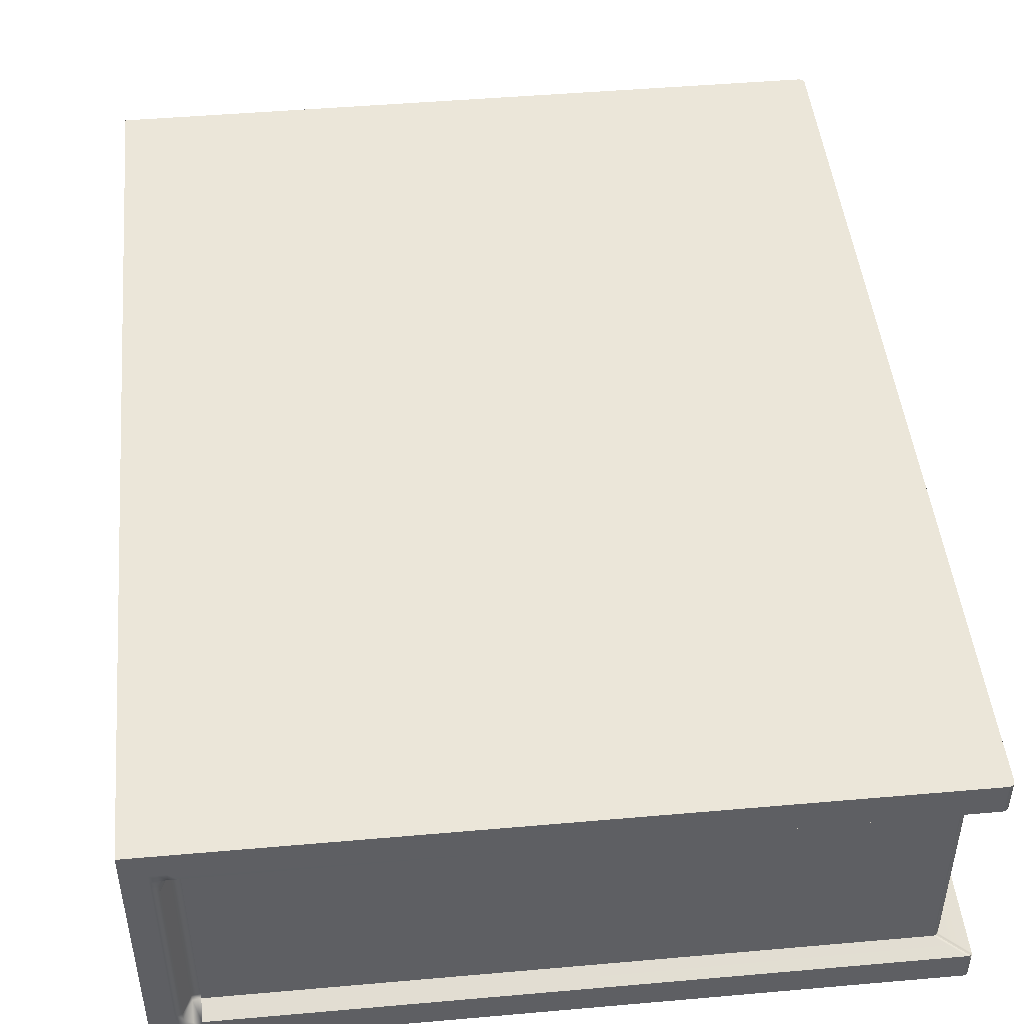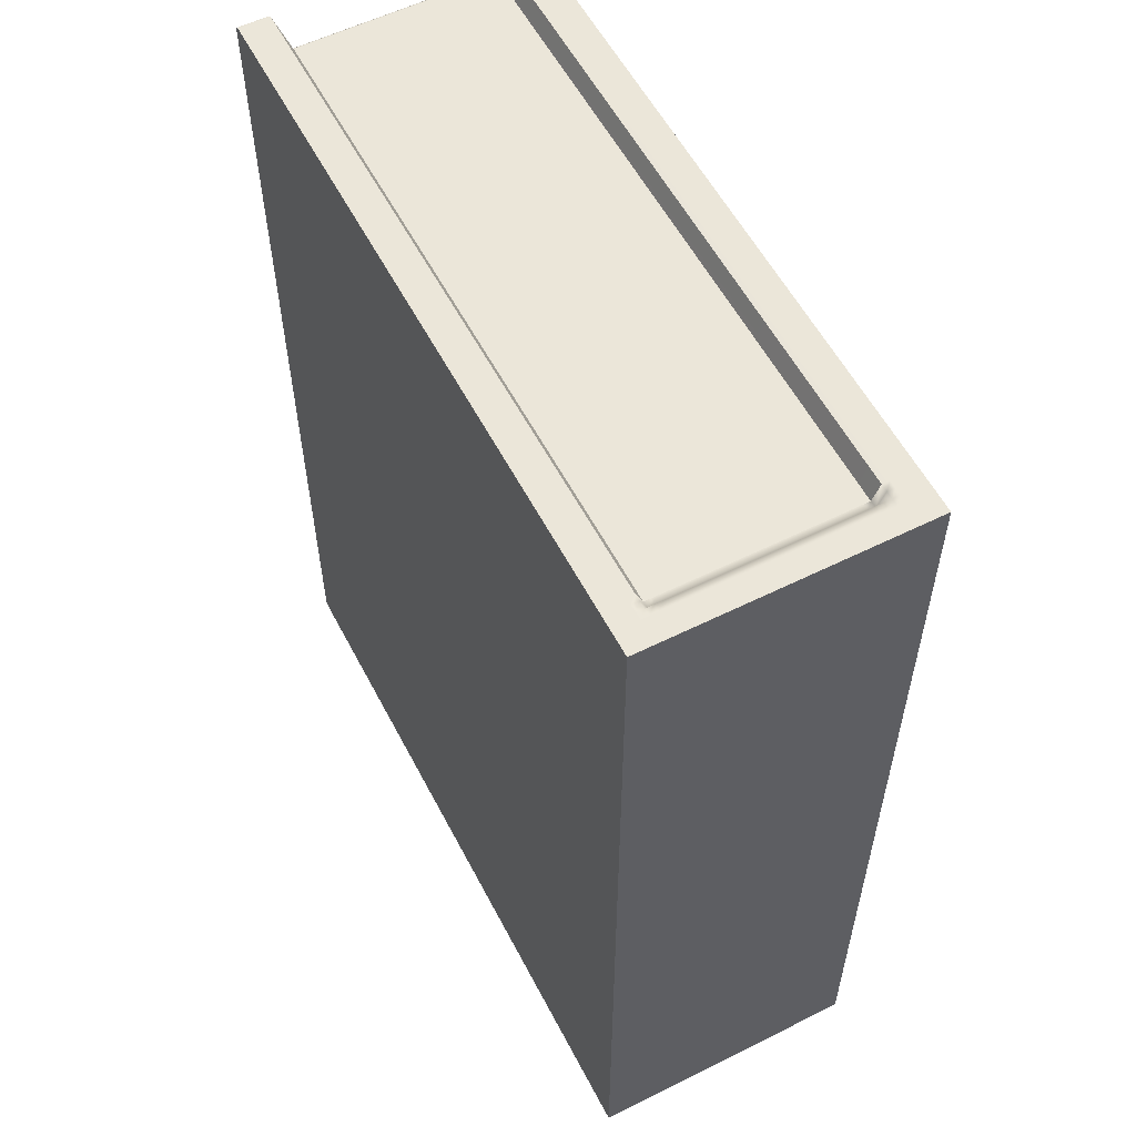
<metadata>
{"format":"obj","ext":"obj","renderer":"f3d","projection":"perspective","resolution":1024,"background":"white","views":[{"elev":46.7,"azim":-5.7,"up":"+Z"},{"elev":57.0,"azim":-117.4,"up":"+Y"}]}
</metadata>
<code>
g default
v -0.5 0.003088 0.4739
v -0.5 4.366 0.4739
v -0.5 4.366 -0.8064
v -0.5 0.003088 -0.8064
v -0.5 4.366 -0.1522
v -0.5 0.003088 -0.1522
v -0.5 0.003088 -0.5027
v -0.5 4.366 -0.5027
v -0.5 4.366 0.1821
v -0.5 0.003088 0.1821
v -0.4293 0.003088 0.4739
v -0.3939 0.003088 0.4739
v -0.3585 0.003088 0.4739
v -0.3232 0.003088 0.4739
v -0.2878 0.003088 0.4739
v -0.2878 0.09061 0.1821
v -0.3232 0.08447 0.1821
v -0.3585 0.003088 0.1821
v -0.3939 0.003088 0.1821
v -0.4293 0.003088 0.1821
v -0.2878 0.09061 -0.1522
v -0.3232 0.08447 -0.1522
v -0.3585 0.003088 -0.1522
v -0.3939 0.003088 -0.1522
v -0.4293 0.003088 -0.1522
v -0.2878 0.09061 -0.5027
v -0.3232 0.08447 -0.5027
v -0.3585 0.003088 -0.5027
v -0.3939 0.003088 -0.5027
v -0.4293 0.003088 -0.5027
v -0.2878 0.003088 -0.8064
v -0.3232 0.003088 -0.8064
v -0.3585 0.003088 -0.8064
v -0.3939 0.003088 -0.8064
v -0.4293 0.003088 -0.8064
v -0.2878 4.366 -0.8064
v -0.3232 4.366 -0.8064
v -0.3585 4.366 -0.8064
v -0.3939 4.366 -0.8064
v -0.4293 4.366 -0.8064
v -0.2878 4.284 -0.5027
v -0.3232 4.293 -0.5027
v -0.3585 4.366 -0.5027
v -0.3939 4.366 -0.5027
v -0.4293 4.366 -0.5027
v -0.2878 4.284 -0.1522
v -0.3232 4.293 -0.1522
v -0.3585 4.366 -0.1522
v -0.3939 4.366 -0.1522
v -0.4293 4.366 -0.1522
v -0.2878 4.284 0.1821
v -0.3232 4.293 0.1821
v -0.3585 4.366 0.1821
v -0.3939 4.366 0.1821
v -0.4293 4.366 0.1821
v -0.2878 4.366 0.4739
v -0.3232 4.366 0.4739
v -0.3585 4.366 0.4739
v -0.3939 4.366 0.4739
v -0.4293 4.366 0.4739
v -0.5 4.366 0.2514
v -0.5 4.366 0.286
v -0.5 4.366 0.3206
v -0.5 4.366 0.3552
v -0.5 4.366 0.4144
v -0.5 0.003088 0.4144
v -0.5 0.003088 0.3552
v -0.5 0.003088 0.3206
v -0.5 0.003088 0.286
v -0.5 0.003088 0.2514
v -0.2878 0.003088 0.4144
v -0.2878 0.003088 0.3552
v -0.2878 0.003088 0.3206
v -0.2878 0.09061 0.286
v -0.2878 0.09061 0.2514
v -0.3232 0.003088 0.4144
v -0.3232 0.003088 0.3552
v -0.3232 0.003088 0.3206
v -0.3232 0.08447 0.286
v -0.3232 0.08447 0.2514
v -0.3585 0.003088 0.4144
v -0.3585 0.003088 0.3552
v -0.3585 0.003088 0.3206
v -0.3585 0.003088 0.286
v -0.3585 0.003088 0.2514
v -0.3939 0.003088 0.4144
v -0.3939 0.003088 0.3552
v -0.3939 0.003088 0.3206
v -0.3939 0.003088 0.286
v -0.3939 0.003088 0.2514
v -0.4293 0.003088 0.2514
v -0.4293 0.003088 0.286
v -0.4293 0.003088 0.3206
v -0.4293 0.003088 0.3552
v -0.4293 0.003088 0.4144
v -0.2878 4.284 0.2514
v -0.2878 4.284 0.286
v -0.2878 4.366 0.3206
v -0.2878 4.366 0.3552
v -0.2878 4.366 0.4144
v -0.3232 4.293 0.2514
v -0.3232 4.293 0.286
v -0.3232 4.366 0.3206
v -0.3232 4.366 0.3552
v -0.3232 4.366 0.4144
v -0.3585 4.366 0.2514
v -0.3585 4.366 0.286
v -0.3585 4.366 0.3206
v -0.3585 4.366 0.3552
v -0.3585 4.366 0.4144
v -0.3939 4.366 0.2514
v -0.3939 4.366 0.286
v -0.3939 4.366 0.3206
v -0.3939 4.366 0.3552
v -0.3939 4.366 0.4144
v -0.4293 4.366 0.4144
v -0.4293 4.366 0.3552
v -0.4293 4.366 0.3206
v -0.4293 4.366 0.286
v -0.4293 4.366 0.2514
v -0.5 0.003088 -0.5918
v -0.5 0.003088 -0.6275
v -0.5 0.003088 -0.6633
v -0.5 0.003088 -0.6991
v -0.5 0.003088 -0.7348
v -0.5 4.366 -0.7348
v -0.5 4.366 -0.6991
v -0.5 4.366 -0.6633
v -0.5 4.366 -0.6275
v -0.5 4.366 -0.5918
v -0.2878 0.09061 -0.5918
v -0.2878 0.09061 -0.6275
v -0.2878 0.003088 -0.6633
v -0.2878 0.003088 -0.6991
v -0.2878 0.003088 -0.7348
v -0.3232 0.08447 -0.5918
v -0.3232 0.08447 -0.6275
v -0.3232 0.003088 -0.6633
v -0.3232 0.003088 -0.6991
v -0.3232 0.003088 -0.7348
v -0.3585 0.003088 -0.5918
v -0.3585 0.003088 -0.6275
v -0.3585 0.003088 -0.6633
v -0.3585 0.003088 -0.6991
v -0.3585 0.003088 -0.7348
v -0.3939 0.003088 -0.5918
v -0.3939 0.003088 -0.6275
v -0.3939 0.003088 -0.6633
v -0.3939 0.003088 -0.6991
v -0.3939 0.003088 -0.7348
v -0.4293 0.003088 -0.7348
v -0.4293 0.003088 -0.6991
v -0.4293 0.003088 -0.6633
v -0.4293 0.003088 -0.6275
v -0.4293 0.003088 -0.5918
v -0.2878 4.366 -0.7348
v -0.2878 4.366 -0.6991
v -0.2878 4.366 -0.6633
v -0.2878 4.284 -0.6275
v -0.2878 4.284 -0.5918
v -0.3232 4.366 -0.7348
v -0.3232 4.366 -0.6991
v -0.3232 4.366 -0.6633
v -0.3232 4.293 -0.6275
v -0.3232 4.293 -0.5918
v -0.3585 4.366 -0.7348
v -0.3585 4.366 -0.6991
v -0.3585 4.366 -0.6633
v -0.3585 4.366 -0.6275
v -0.3585 4.366 -0.5918
v -0.3939 4.366 -0.7348
v -0.3939 4.366 -0.6991
v -0.3939 4.366 -0.6633
v -0.3939 4.366 -0.6275
v -0.3939 4.366 -0.5918
v -0.4293 4.366 -0.5918
v -0.4293 4.366 -0.6275
v -0.4293 4.366 -0.6633
v -0.4293 4.366 -0.6991
v -0.4293 4.366 -0.7348
v 2.702 4.257 -0.1522
v 2.699 4.269 -0.1522
v 2.69 4.277 -0.1522
v 2.678 4.284 -0.1522
v 2.678 4.284 -0.5027
v 2.69 4.277 -0.5027
v 2.699 4.269 -0.5027
v 2.702 4.257 -0.5027
v 2.702 4.257 0.1821
v 2.699 4.269 0.1821
v 2.69 4.277 0.1821
v 2.678 4.284 0.1821
v 2.702 4.257 0.3033
v 2.699 4.269 0.2946
v 2.69 4.277 0.2883
v 2.678 4.284 0.286
v 2.678 4.284 0.2514
v 2.69 4.277 0.2514
v 2.699 4.269 0.2514
v 2.702 4.257 0.2514
v 2.83 4.342 0.3379
v 2.827 4.354 0.3292
v 2.818 4.362 0.3229
v 2.807 4.366 0.3206
v 2.83 4.342 0.3552
v 2.827 4.354 0.3552
v 2.818 4.362 0.3552
v 2.807 4.366 0.3552
v 2.83 4.342 0.4144
v 2.827 4.354 0.4144
v 2.818 4.362 0.4144
v 2.807 4.366 0.4144
v 2.827 4.354 0.4739
v 2.818 4.362 0.4739
v 2.807 4.366 0.4739
v 2.83 4.342 0.4739
v 2.702 4.257 -0.5918
v 2.699 4.269 -0.5918
v 2.69 4.277 -0.5918
v 2.678 4.284 -0.5918
v 2.702 4.257 -0.6446
v 2.699 4.269 -0.6361
v 2.69 4.277 -0.6298
v 2.678 4.284 -0.6275
v 2.83 4.342 -0.6804
v 2.827 4.354 -0.6718
v 2.818 4.362 -0.6656
v 2.807 4.366 -0.6633
v 2.83 4.342 -0.6991
v 2.827 4.354 -0.6991
v 2.818 4.362 -0.6991
v 2.807 4.366 -0.6991
v 2.807 4.366 -0.7348
v 2.818 4.362 -0.7348
v 2.827 4.354 -0.7348
v 2.83 4.342 -0.7348
v 2.818 4.362 -0.8064
v 2.827 4.354 -0.8064
v 2.83 4.342 -0.8064
v 2.807 4.366 -0.8064
v 2.676 0.09061 -0.1522
v 2.689 0.09402 -0.1522
v 2.699 0.1033 -0.1522
v 2.702 0.1161 -0.1522
v 2.676 0.09061 0.1821
v 2.689 0.09402 0.1821
v 2.699 0.1033 0.1821
v 2.702 0.1161 0.1821
v 2.676 0.09061 -0.5027
v 2.689 0.09402 -0.5027
v 2.699 0.1033 -0.5027
v 2.702 0.1161 -0.5027
v 2.676 0.09061 0.2514
v 2.689 0.09402 0.2514
v 2.699 0.1033 0.2514
v 2.702 0.1161 0.2514
v 2.676 0.09061 0.286
v 2.689 0.09402 0.2883
v 2.699 0.1033 0.2946
v 2.702 0.1161 0.3033
v 2.805 0.003088 0.3206
v 2.818 0.006497 0.3229
v 2.827 0.01581 0.3292
v 2.83 0.02853 0.3379
v 2.805 0.003088 0.3552
v 2.818 0.006497 0.3552
v 2.827 0.01581 0.3552
v 2.83 0.02853 0.3552
v 2.805 0.003088 0.4144
v 2.818 0.006497 0.4144
v 2.827 0.01581 0.4144
v 2.83 0.02853 0.4144
v 2.818 0.006497 0.4739
v 2.827 0.01581 0.4739
v 2.83 0.02853 0.4739
v 2.805 0.003088 0.4739
v 2.676 0.09061 -0.6275
v 2.689 0.09402 -0.6298
v 2.699 0.1033 -0.6361
v 2.702 0.1161 -0.6446
v 2.676 0.09061 -0.5918
v 2.689 0.09402 -0.5918
v 2.699 0.1033 -0.5918
v 2.702 0.1161 -0.5918
v 2.805 0.003088 -0.6633
v 2.818 0.006497 -0.6656
v 2.827 0.01581 -0.6718
v 2.83 0.02853 -0.6804
v 2.805 0.003088 -0.6991
v 2.818 0.006497 -0.6991
v 2.827 0.01581 -0.6991
v 2.83 0.02853 -0.6991
v 2.805 0.003088 -0.7348
v 2.818 0.006497 -0.7348
v 2.827 0.01581 -0.7348
v 2.83 0.02853 -0.7348
v 2.83 0.02853 -0.8064
v 2.827 0.01581 -0.8064
v 2.818 0.006497 -0.8064
v 2.805 0.003088 -0.8064
v -0.2878 4.362 0.4739
v -0.3232 4.362 0.4739
v -0.3585 4.362 0.4739
v -0.3939 4.362 0.4739
v -0.4293 4.362 0.4739
v -0.5 4.362 0.4739
v -0.5 4.362 0.4144
v -0.5 4.362 0.3552
v -0.5 4.362 0.3206
v -0.5 4.362 0.286
v -0.5 4.362 0.2514
v -0.5 4.362 0.1821
v -0.5 4.362 -0.1522
v -0.5 4.362 -0.5027
v -0.5 4.362 -0.5918
v -0.5 4.362 -0.6275
v -0.5 4.362 -0.6633
v -0.5 4.362 -0.6991
v -0.5 4.362 -0.7348
v -0.5 4.362 -0.8064
v -0.4293 4.362 -0.8064
v -0.3939 4.362 -0.8064
v -0.3585 4.362 -0.8064
v -0.3232 4.362 -0.8064
v -0.2878 4.362 -0.8064
v -0.2878 4.354 -0.8064
v -0.3232 4.354 -0.8064
v -0.3585 4.354 -0.8064
v -0.3939 4.354 -0.8064
v -0.4293 4.354 -0.8064
v -0.5 4.354 -0.8064
v -0.5 4.354 -0.7348
v -0.5 4.354 -0.6991
v -0.5 4.354 -0.6633
v -0.5 4.354 -0.6275
v -0.5 4.354 -0.5918
v -0.5 4.354 -0.5027
v -0.5 4.354 -0.1522
v -0.5 4.354 0.1821
v -0.5 4.354 0.2514
v -0.5 4.354 0.286
v -0.5 4.354 0.3206
v -0.5 4.354 0.3552
v -0.5 4.354 0.4144
v -0.5 4.354 0.4739
v -0.4293 4.354 0.4739
v -0.3939 4.354 0.4739
v -0.3585 4.354 0.4739
v -0.3232 4.354 0.4739
v -0.2878 4.354 0.4739
v -0.2878 4.342 0.4739
v -0.3232 4.342 0.4739
v -0.3585 4.342 0.4739
v -0.3939 4.342 0.4739
v -0.4293 4.342 0.4739
v -0.5 4.342 0.4739
v -0.5 4.342 0.4144
v -0.5 4.342 0.3552
v -0.5 4.342 0.3206
v -0.5 4.342 0.286
v -0.5 4.342 0.2514
v -0.5 4.342 0.1821
v -0.5 4.342 -0.1522
v -0.5 4.342 -0.5027
v -0.5 4.342 -0.5918
v -0.5 4.342 -0.6275
v -0.5 4.342 -0.6633
v -0.5 4.342 -0.6991
v -0.5 4.342 -0.7348
v -0.5 4.342 -0.8064
v -0.4293 4.342 -0.8064
v -0.3939 4.342 -0.8064
v -0.3585 4.342 -0.8064
v -0.3232 4.342 -0.8064
v -0.2878 4.342 -0.8064
v -0.2878 0.006497 0.4739
v -0.3232 0.006497 0.4739
v -0.3585 0.006497 0.4739
v -0.3939 0.006497 0.4739
v -0.4293 0.006499 0.4739
v -0.5 0.006497 0.4739
v -0.5 0.006497 0.4144
v -0.5 0.006499 0.3552
v -0.5 0.006499 0.3206
v -0.5 0.006499 0.286
v -0.5 0.006499 0.2514
v -0.5 0.006497 0.1821
v -0.5 0.006497 -0.1522
v -0.5 0.006499 -0.5027
v -0.5 0.006497 -0.5918
v -0.5 0.006497 -0.6275
v -0.5 0.006497 -0.6633
v -0.5 0.006497 -0.6991
v -0.5 0.006499 -0.7348
v -0.5 0.006499 -0.8064
v -0.4293 0.006497 -0.8064
v -0.3939 0.006497 -0.8064
v -0.3585 0.006497 -0.8064
v -0.3232 0.006497 -0.8064
v -0.2878 0.006499 -0.8064
v -0.2878 0.01581 -0.8064
v -0.3232 0.01581 -0.8064
v -0.3585 0.01581 -0.8064
v -0.3939 0.01581 -0.8064
v -0.4293 0.01581 -0.8064
v -0.5 0.01581 -0.8064
v -0.5 0.01581 -0.7348
v -0.5 0.01581 -0.6991
v -0.5 0.01581 -0.6633
v -0.5 0.01581 -0.6275
v -0.5 0.01581 -0.5918
v -0.5 0.01581 -0.5027
v -0.5 0.01581 -0.1522
v -0.5 0.01581 0.1821
v -0.5 0.01581 0.2514
v -0.5 0.01581 0.286
v -0.5 0.01581 0.3206
v -0.5 0.01581 0.3552
v -0.5 0.01581 0.4144
v -0.5 0.01581 0.4739
v -0.4293 0.01581 0.4739
v -0.3939 0.01581 0.4739
v -0.3585 0.01581 0.4739
v -0.3232 0.01581 0.4739
v -0.2878 0.01581 0.4739
v -0.2878 0.02853 0.4739
v -0.3232 0.02853 0.4739
v -0.3585 0.02853 0.4739
v -0.3939 0.02853 0.4739
v -0.4293 0.02853 0.4739
v -0.5 0.02853 0.4739
v -0.5 0.02853 0.4144
v -0.5 0.02853 0.3552
v -0.5 0.02853 0.3206
v -0.5 0.02853 0.286
v -0.5 0.02853 0.2514
v -0.5 0.02853 0.1821
v -0.5 0.02853 -0.1522
v -0.5 0.02853 -0.5027
v -0.5 0.02853 -0.5918
v -0.5 0.02853 -0.6275
v -0.5 0.02853 -0.6633
v -0.5 0.02853 -0.6991
v -0.5 0.02853 -0.7348
v -0.5 0.02853 -0.8064
v -0.4293 0.02853 -0.8064
v -0.3939 0.02853 -0.8064
v -0.3585 0.02853 -0.8064
v -0.3232 0.02853 -0.8064
v -0.2878 0.02853 -0.8064
g pCube1
f 313 314 337 338
f 312 313 338 339
f 6 25 20 10
f 7 30 25 6
f 320 321 330 331
f 5 50 45 8
f 9 55 50 5
f 345 346 305 306
f 19 20 25 24
f 18 19 24 23
f 16 17 22 21
f 17 18 23 22
f 24 25 30 29
f 23 24 29 28
f 21 22 27 26
f 22 23 28 27
f 329 330 321 322
f 328 329 322 323
f 326 327 324 325
f 327 328 323 324
f 44 45 50 49
f 43 44 49 48
f 41 42 47 46
f 42 43 48 47
f 49 50 55 54
f 48 49 54 53
f 46 47 52 51
f 47 48 53 52
f 346 347 304 305
f 347 348 303 304
f 348 349 302 303
f 349 350 301 302
f 307 308 343 344
f 308 309 342 343
f 309 310 341 342
f 310 311 340 341
f 90 89 92 91
f 89 88 93 92
f 88 87 94 93
f 87 86 95 94
f 115 114 117 116
f 114 113 118 117
f 113 112 119 118
f 112 111 120 119
f 311 312 339 340
f 306 307 344 345
f 15 14 76 71
f 14 13 81 76
f 13 12 86 81
f 12 11 95 86
f 66 95 11 1
f 10 20 91 70
f 61 120 55 9
f 2 60 116 65
f 90 91 20 19
f 85 90 19 18
f 75 80 17 16
f 80 85 18 17
f 54 55 120 111
f 53 54 111 106
f 51 52 101 96
f 52 53 106 101
f 115 116 60 59
f 110 115 59 58
f 100 105 57 56
f 105 110 58 57
f 75 74 79 80
f 74 73 78 79
f 73 72 77 78
f 72 71 76 77
f 80 79 84 85
f 79 78 83 84
f 78 77 82 83
f 77 76 81 82
f 85 84 89 90
f 84 83 88 89
f 83 82 87 88
f 82 81 86 87
f 66 67 94 95
f 67 68 93 94
f 68 69 92 93
f 69 70 91 92
f 100 99 104 105
f 99 98 103 104
f 98 97 102 103
f 97 96 101 102
f 105 104 109 110
f 104 103 108 109
f 103 102 107 108
f 102 101 106 107
f 110 109 114 115
f 109 108 113 114
f 108 107 112 113
f 107 106 111 112
f 61 62 119 120
f 62 63 118 119
f 63 64 117 118
f 64 65 116 117
f 332 333 318 319
f 333 334 317 318
f 334 335 316 317
f 335 336 315 316
f 150 149 152 151
f 149 148 153 152
f 148 147 154 153
f 147 146 155 154
f 175 174 177 176
f 174 173 178 177
f 173 172 179 178
f 172 171 180 179
f 314 315 336 337
f 331 332 319 320
f 121 155 30 7
f 4 35 151 125
f 126 180 40 3
f 8 45 176 130
f 29 30 155 146
f 28 29 146 141
f 26 27 136 131
f 27 28 141 136
f 150 151 35 34
f 145 150 34 33
f 135 140 32 31
f 140 145 33 32
f 39 40 180 171
f 38 39 171 166
f 36 37 161 156
f 37 38 166 161
f 175 176 45 44
f 170 175 44 43
f 160 165 42 41
f 165 170 43 42
f 135 134 139 140
f 134 133 138 139
f 133 132 137 138
f 132 131 136 137
f 140 139 144 145
f 139 138 143 144
f 138 137 142 143
f 137 136 141 142
f 145 144 149 150
f 144 143 148 149
f 143 142 147 148
f 142 141 146 147
f 121 122 154 155
f 122 123 153 154
f 123 124 152 153
f 124 125 151 152
f 160 159 164 165
f 159 158 163 164
f 158 157 162 163
f 157 156 161 162
f 165 164 169 170
f 164 163 168 169
f 163 162 167 168
f 162 161 166 167
f 170 169 174 175
f 169 168 173 174
f 168 167 172 173
f 167 166 171 172
f 126 127 179 180
f 127 128 178 179
f 128 129 177 178
f 129 130 176 177
f 184 183 186 185
f 183 182 187 186
f 182 181 188 187
f 196 195 198 197
f 195 194 199 198
f 194 193 200 199
f 232 231 234 233
f 231 230 235 234
f 230 229 236 235
f 41 46 184 185
f 46 51 192 184
f 51 96 197 192
f 100 56 215 212
f 212 208 99 100
f 208 204 98 99
f 204 196 97 98
f 196 197 96 97
f 160 41 185 220
f 36 156 233 240
f 220 224 159 160
f 224 228 158 159
f 228 232 157 158
f 232 233 156 157
f 183 184 192 191
f 181 182 190 189
f 182 183 191 190
f 195 196 204 203
f 193 194 202 201
f 194 195 203 202
f 189 190 199 200
f 190 191 198 199
f 191 192 197 198
f 203 204 208 207
f 201 202 206 205
f 202 203 207 206
f 207 208 212 211
f 205 206 210 209
f 206 207 211 210
f 211 212 215 214
f 209 210 213 216
f 210 211 214 213
f 185 186 219 220
f 186 187 218 219
f 187 188 217 218
f 220 219 223 224
f 219 218 222 223
f 218 217 221 222
f 224 223 227 228
f 223 222 226 227
f 222 221 225 226
f 228 227 231 232
f 227 226 230 231
f 226 225 229 230
f 235 236 239 238
f 233 234 237 240
f 234 235 238 237
f 296 295 298 297
f 295 294 299 298
f 294 293 300 299
f 21 26 249 241
f 16 21 241 245
f 75 16 245 253
f 15 71 269 276
f 253 257 74 75
f 257 261 73 74
f 261 265 72 73
f 265 269 71 72
f 26 131 281 249
f 135 31 300 293
f 293 289 134 135
f 289 285 133 134
f 285 277 132 133
f 277 281 131 132
f 181 244 252 188
f 189 248 244 181
f 200 193 260 256
f 193 201 264 260
f 201 205 268 264
f 205 209 272 268
f 200 256 248 189
f 275 272 209 216
f 284 280 221 217
f 280 288 225 221
f 288 292 229 225
f 292 296 236 229
f 188 252 284 217
f 236 296 297 239
f 350 213 214 301
f 238 326 325 237
f 243 244 248 247
f 241 242 246 245
f 242 243 247 246
f 247 248 256 255
f 245 246 254 253
f 246 247 255 254
f 244 243 251 252
f 243 242 250 251
f 242 241 249 250
f 255 256 260 259
f 253 254 258 257
f 254 255 259 258
f 259 260 264 263
f 257 258 262 261
f 258 259 263 262
f 263 264 268 267
f 261 262 266 265
f 262 263 267 266
f 267 268 272 271
f 265 266 270 269
f 266 267 271 270
f 271 272 275 274
f 269 270 273 276
f 270 271 274 273
f 279 280 284 283
f 277 278 282 281
f 278 279 283 282
f 252 251 283 284
f 251 250 282 283
f 250 249 281 282
f 280 279 287 288
f 279 278 286 287
f 278 277 285 286
f 288 287 291 292
f 287 286 290 291
f 286 285 289 290
f 292 291 295 296
f 291 290 294 295
f 290 289 293 294
f 301 214 215 56
f 302 301 56 57
f 303 302 57 58
f 304 303 58 59
f 305 304 59 60
f 306 305 60 2
f 65 307 306 2
f 65 64 308 307
f 64 63 309 308
f 63 62 310 309
f 62 61 311 310
f 9 312 311 61
f 5 313 312 9
f 8 314 313 5
f 130 315 314 8
f 316 315 130 129
f 317 316 129 128
f 318 317 128 127
f 319 318 127 126
f 320 319 126 3
f 3 40 321 320
f 322 321 40 39
f 323 322 39 38
f 324 323 38 37
f 325 324 37 36
f 237 325 36 240
f 31 400 299 300
f 31 32 399 400
f 32 33 398 399
f 33 34 397 398
f 34 35 396 397
f 395 396 35 4
f 4 125 394 395
f 125 124 393 394
f 124 123 392 393
f 123 122 391 392
f 122 121 390 391
f 389 390 121 7
f 388 389 7 6
f 387 388 6 10
f 386 387 10 70
f 385 386 70 69
f 384 385 69 68
f 383 384 68 67
f 382 383 67 66
f 381 382 66 1
f 1 11 380 381
f 11 12 379 380
f 12 13 378 379
f 13 14 377 378
f 14 15 376 377
f 273 376 15 276
f 351 216 213 350
f 352 351 350 349
f 353 352 349 348
f 354 353 348 347
f 355 354 347 346
f 356 355 346 345
f 345 344 357 356
f 344 343 358 357
f 343 342 359 358
f 342 341 360 359
f 341 340 361 360
f 340 339 362 361
f 339 338 363 362
f 338 337 364 363
f 337 336 365 364
f 366 365 336 335
f 367 366 335 334
f 368 367 334 333
f 369 368 333 332
f 370 369 332 331
f 331 330 371 370
f 372 371 330 329
f 373 372 329 328
f 374 373 328 327
f 375 374 327 326
f 239 375 326 238
f 425 274 275 426
f 424 425 426 427
f 423 424 427 428
f 422 423 428 429
f 421 422 429 430
f 420 421 430 431
f 431 432 419 420
f 432 433 418 419
f 433 434 417 418
f 434 435 416 417
f 435 436 415 416
f 436 437 414 415
f 437 438 413 414
f 438 439 412 413
f 439 440 411 412
f 410 411 440 441
f 409 410 441 442
f 408 409 442 443
f 407 408 443 444
f 406 407 444 445
f 445 446 405 406
f 404 405 446 447
f 403 404 447 448
f 402 403 448 449
f 401 402 449 450
f 298 401 450 297
f 299 400 401 298
f 400 399 402 401
f 399 398 403 402
f 398 397 404 403
f 397 396 405 404
f 406 405 396 395
f 395 394 407 406
f 394 393 408 407
f 393 392 409 408
f 392 391 410 409
f 391 390 411 410
f 412 411 390 389
f 413 412 389 388
f 414 413 388 387
f 415 414 387 386
f 416 415 386 385
f 417 416 385 384
f 418 417 384 383
f 419 418 383 382
f 420 419 382 381
f 381 380 421 420
f 380 379 422 421
f 379 378 423 422
f 378 377 424 423
f 377 376 425 424
f 273 274 425 376
f 426 275 216 351
f 427 426 351 352
f 428 427 352 353
f 429 428 353 354
f 430 429 354 355
f 431 430 355 356
f 356 357 432 431
f 357 358 433 432
f 358 359 434 433
f 359 360 435 434
f 360 361 436 435
f 361 362 437 436
f 362 363 438 437
f 363 364 439 438
f 364 365 440 439
f 441 440 365 366
f 442 441 366 367
f 443 442 367 368
f 444 443 368 369
f 445 444 369 370
f 370 371 446 445
f 447 446 371 372
f 448 447 372 373
f 449 448 373 374
f 450 449 374 375
f 297 450 375 239

</code>
